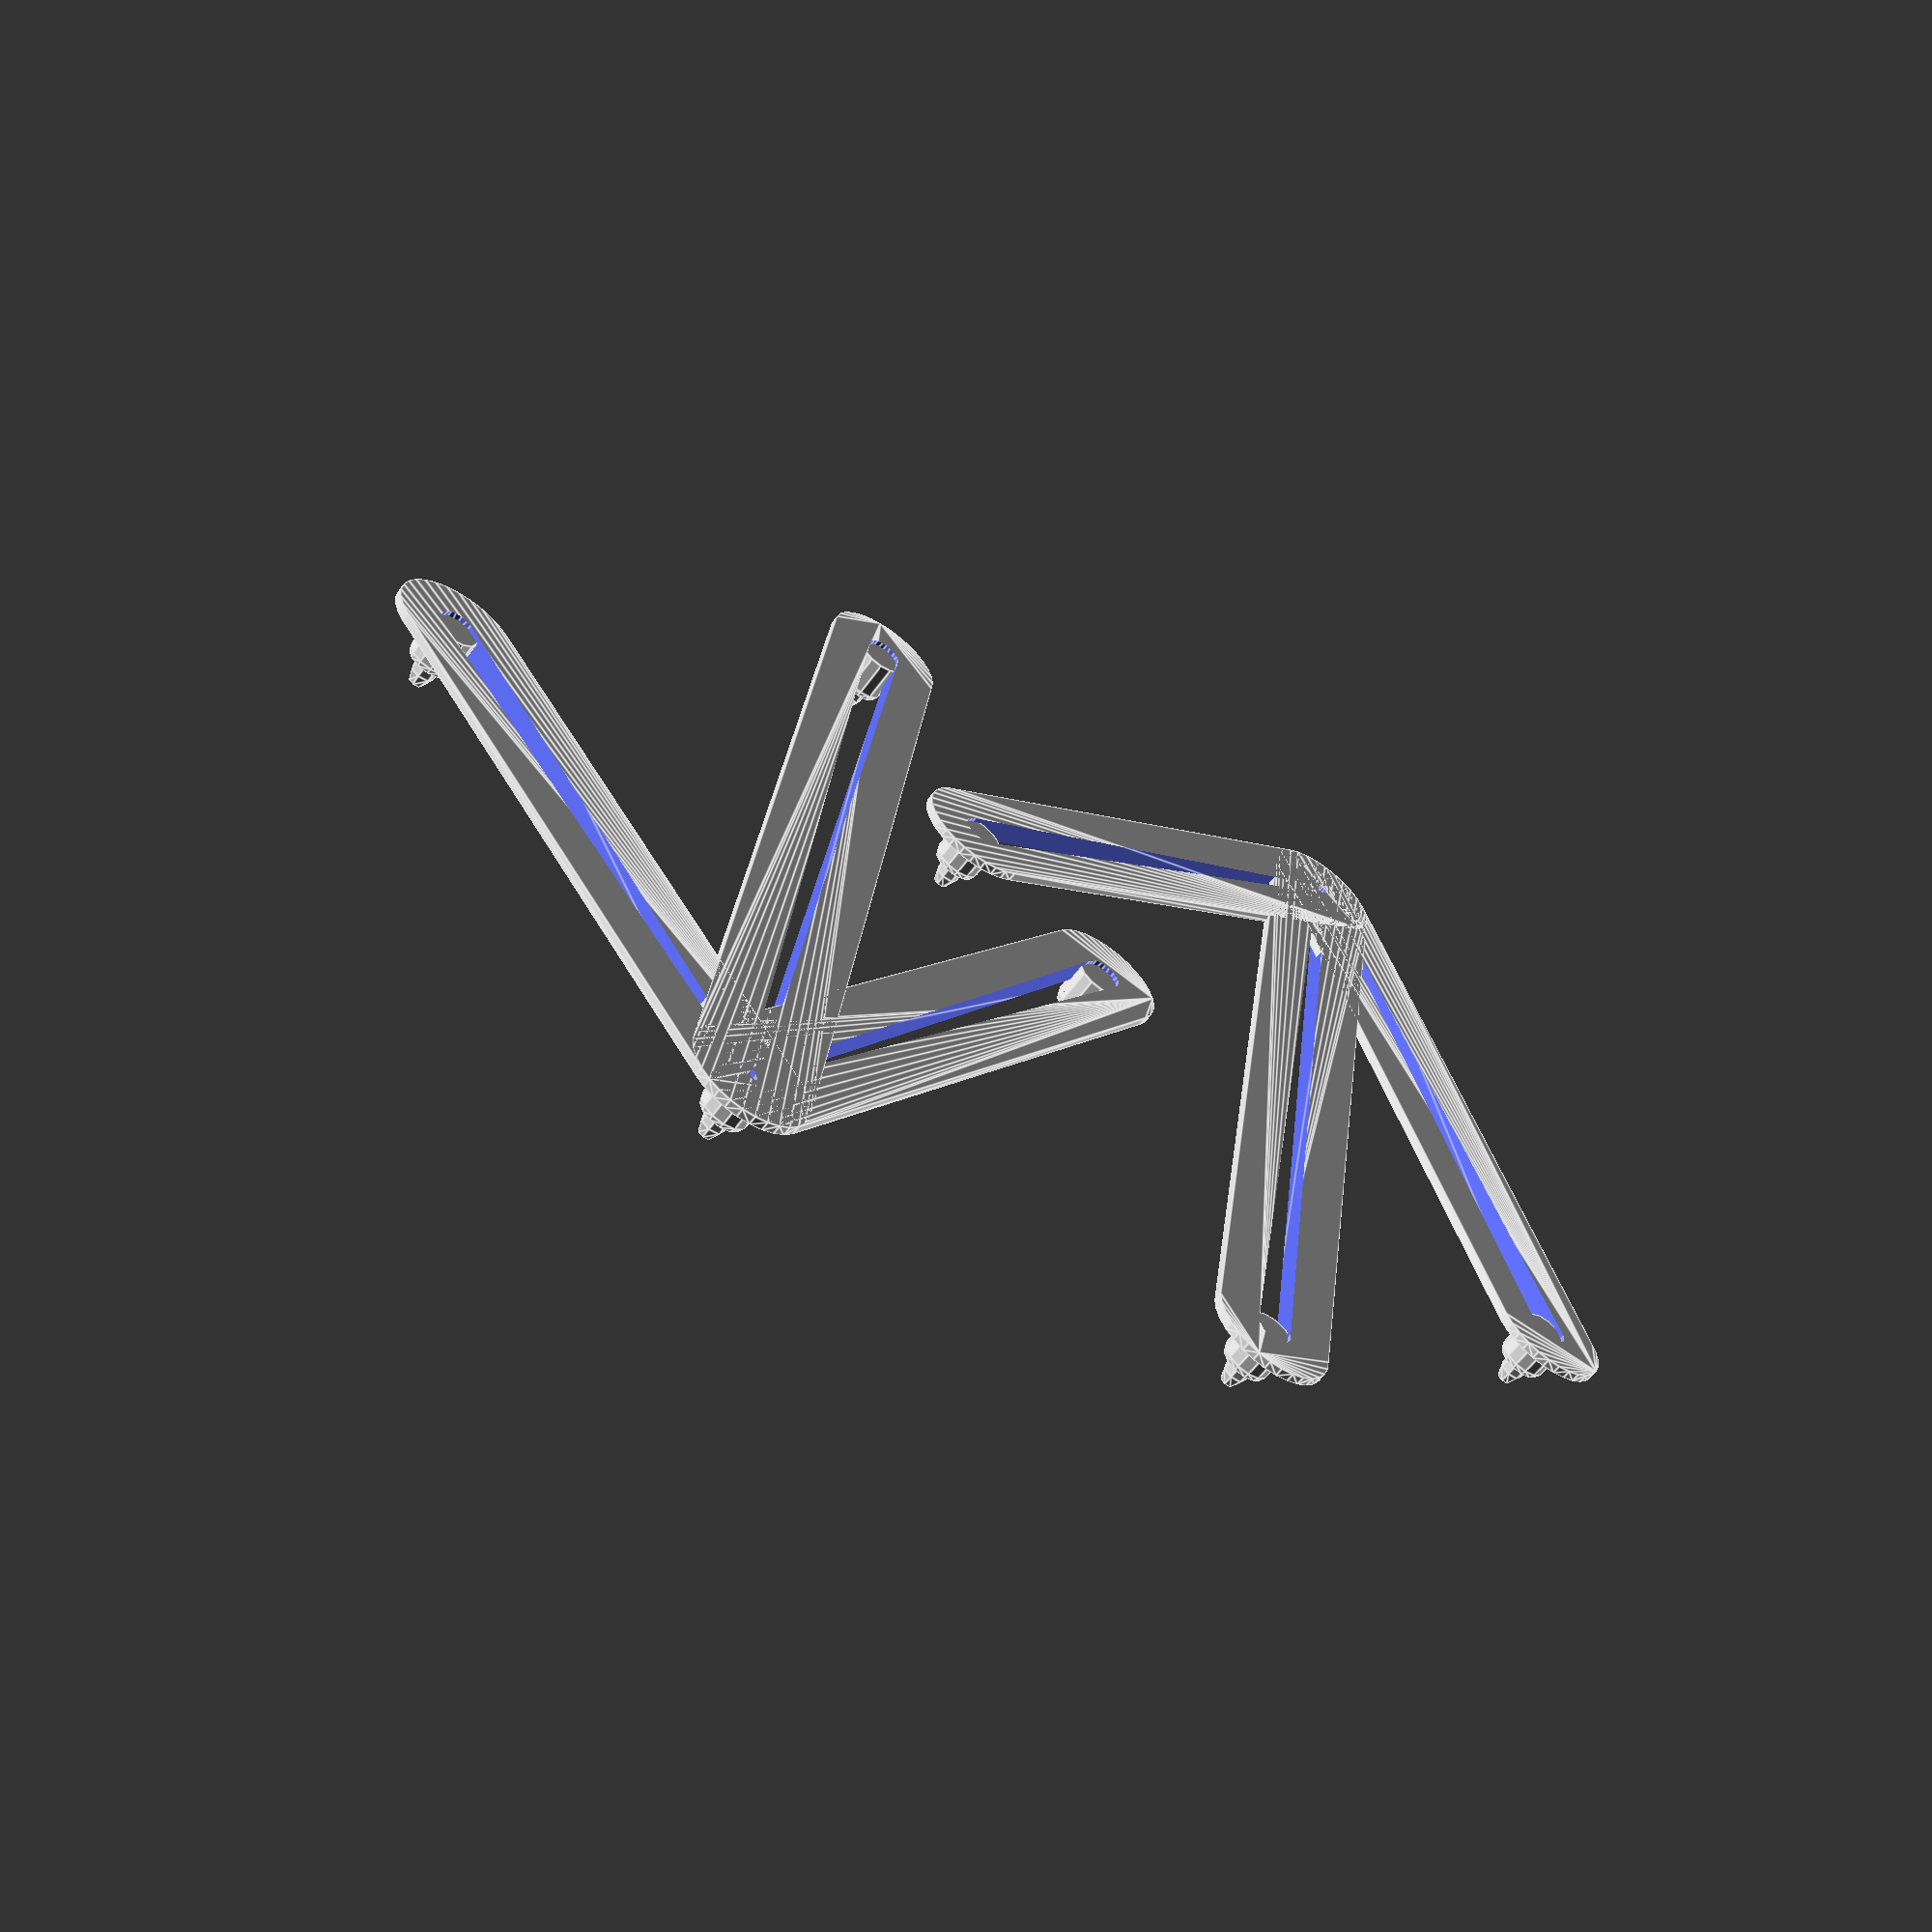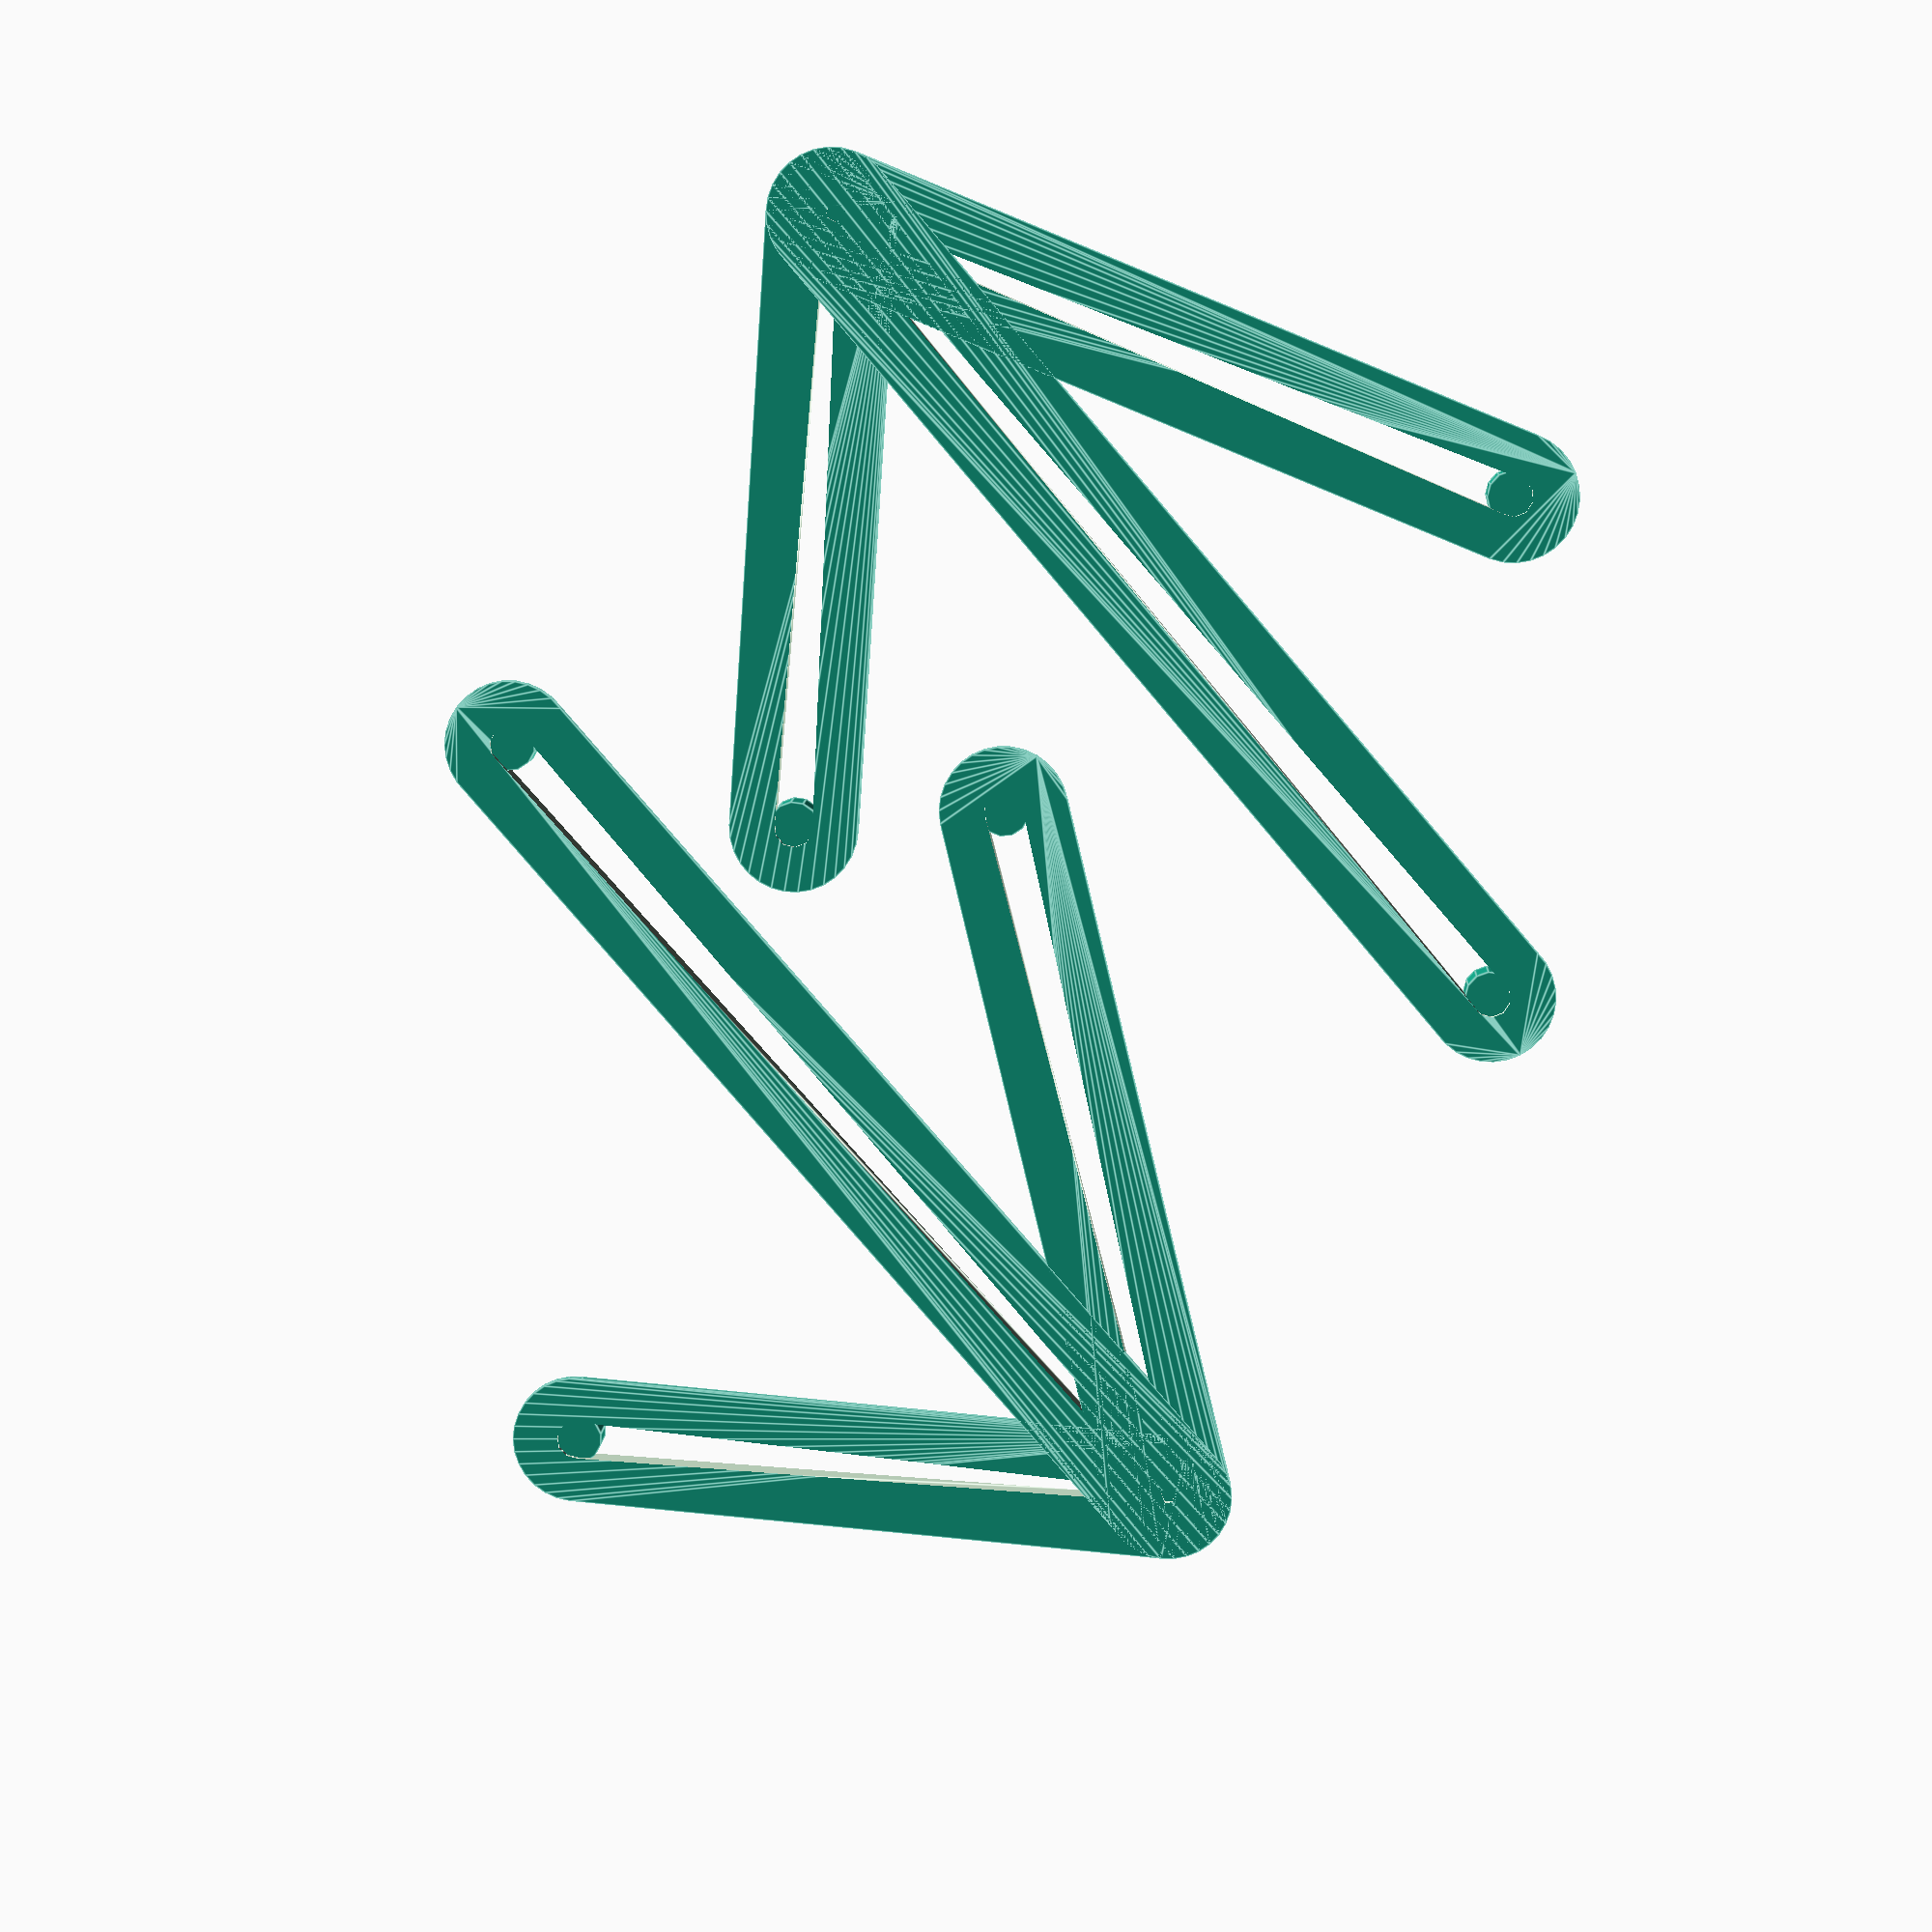
<openscad>


module pin(t) {
    baser = 4;
    pinr = 2;
    translate(t) {
        translate([0,0,3]) {
            cylinder(h = 6, r1 = baser, r2 = baser, center = true);
            translate([0,0,3.5]) {
                cylinder(h = 1, r1 = baser, r2 = baser * 0.9, center = true);
            };
            translate([0,0,4.5]) {
                cylinder(h = 3, r1 = pinr, r2 = pinr, center = true);
                translate([0,0,2.5]) {
                    cylinder(h = 2, r1 = pinr, r2 = pinr * 0.6, center = true);
                };
            };
        };
    };
}

module base(t) {
    translate(t) {
        cylinder(h=3, r=4);
        cylinder(h=1.5, r=10, center=true);
    };
}

module bar(t1, t2) {
    difference() {
        hull() {base(t1); base(t2);};
        hull() {translate(t1) cylinder(r=1, h=10, center=true); translate(t2) cylinder(r=3, h=10, center=true);};
    }
}

p = [[0,0,0], [110.49,15.287,0], [17.145,92.202,0], [127.635,90.297,0]];

module stand() {
    pin(p[0]);
    pin(p[1]);
    pin(p[2]);
    pin(p[3]);

    bar(p[0], p[1]);
    bar(p[0], p[2]);
    bar(p[0], p[3]);
}

stand();
translate([100,180,0])
mirror([1,0.7,0]) stand();

</openscad>
<views>
elev=60.0 azim=117.5 roll=144.4 proj=p view=edges
elev=170.5 azim=345.6 roll=357.1 proj=p view=edges
</views>
